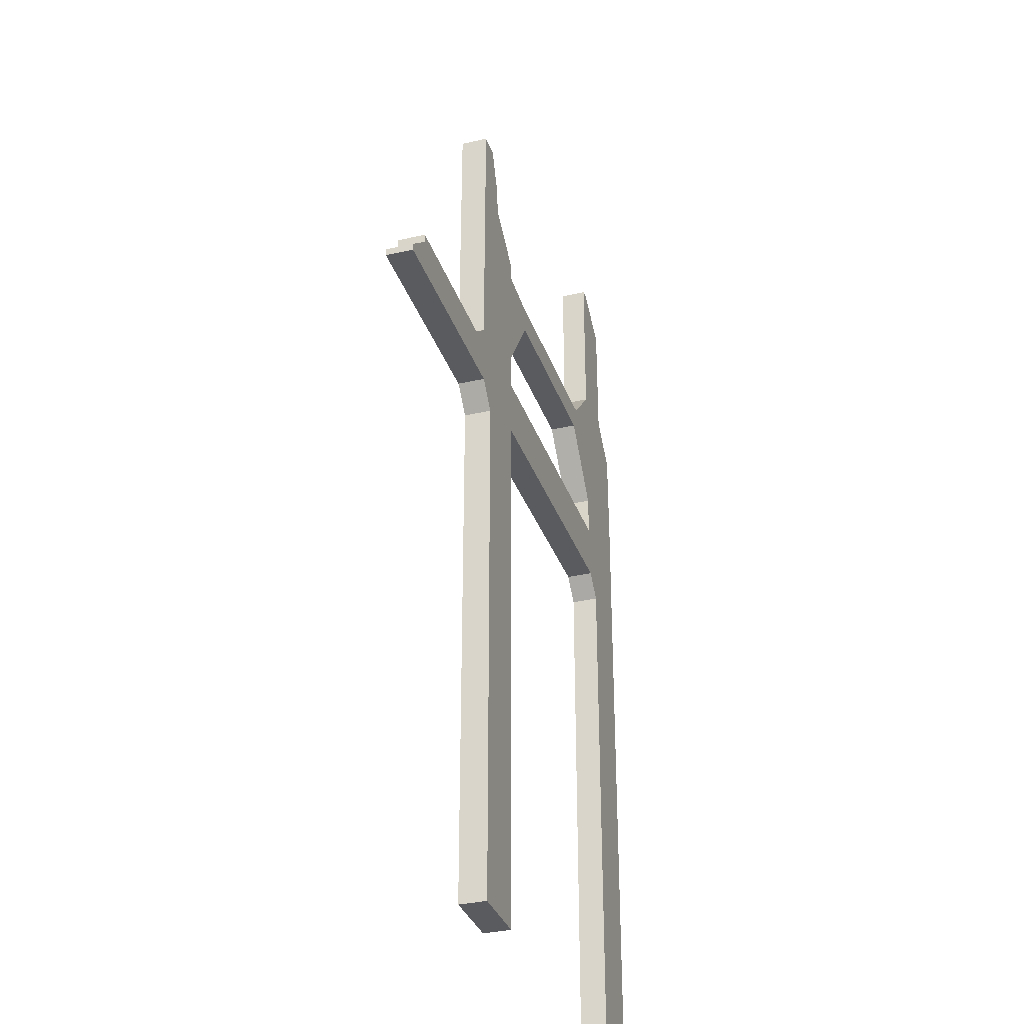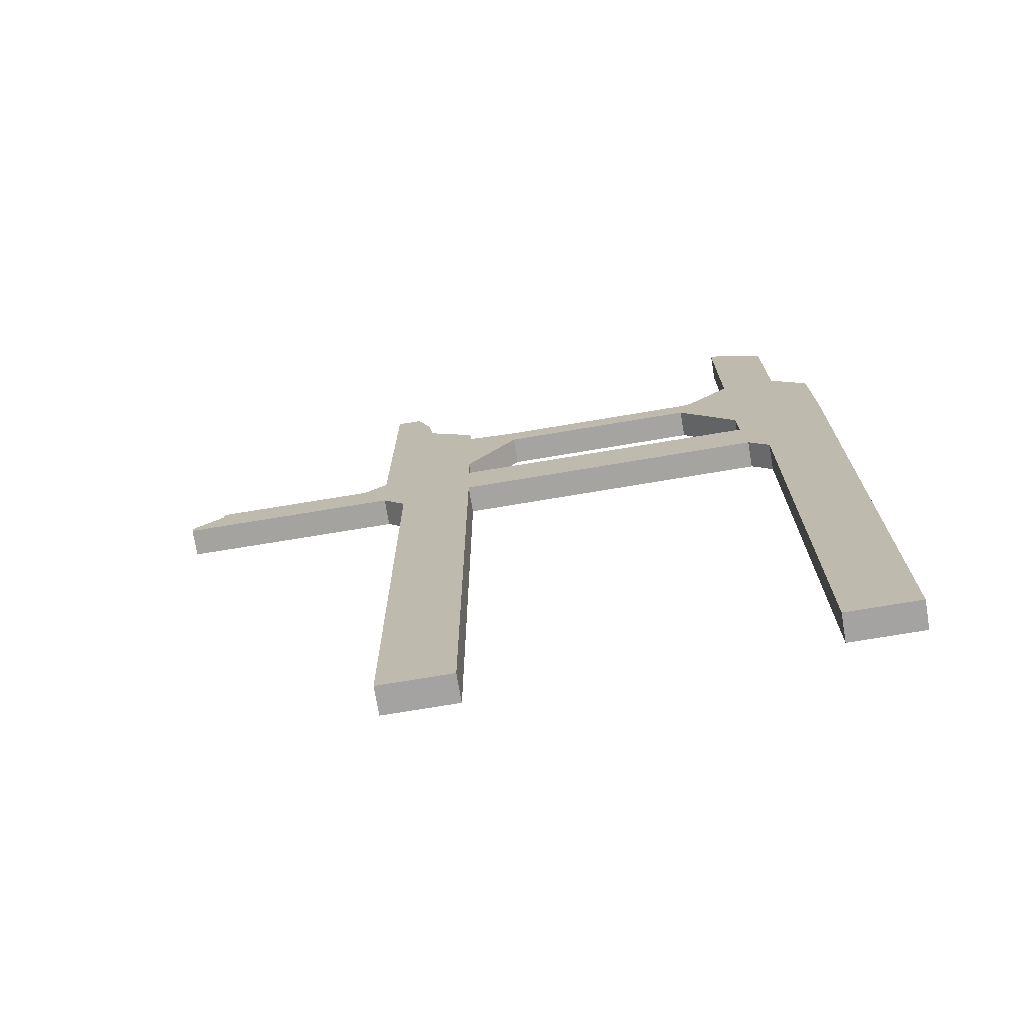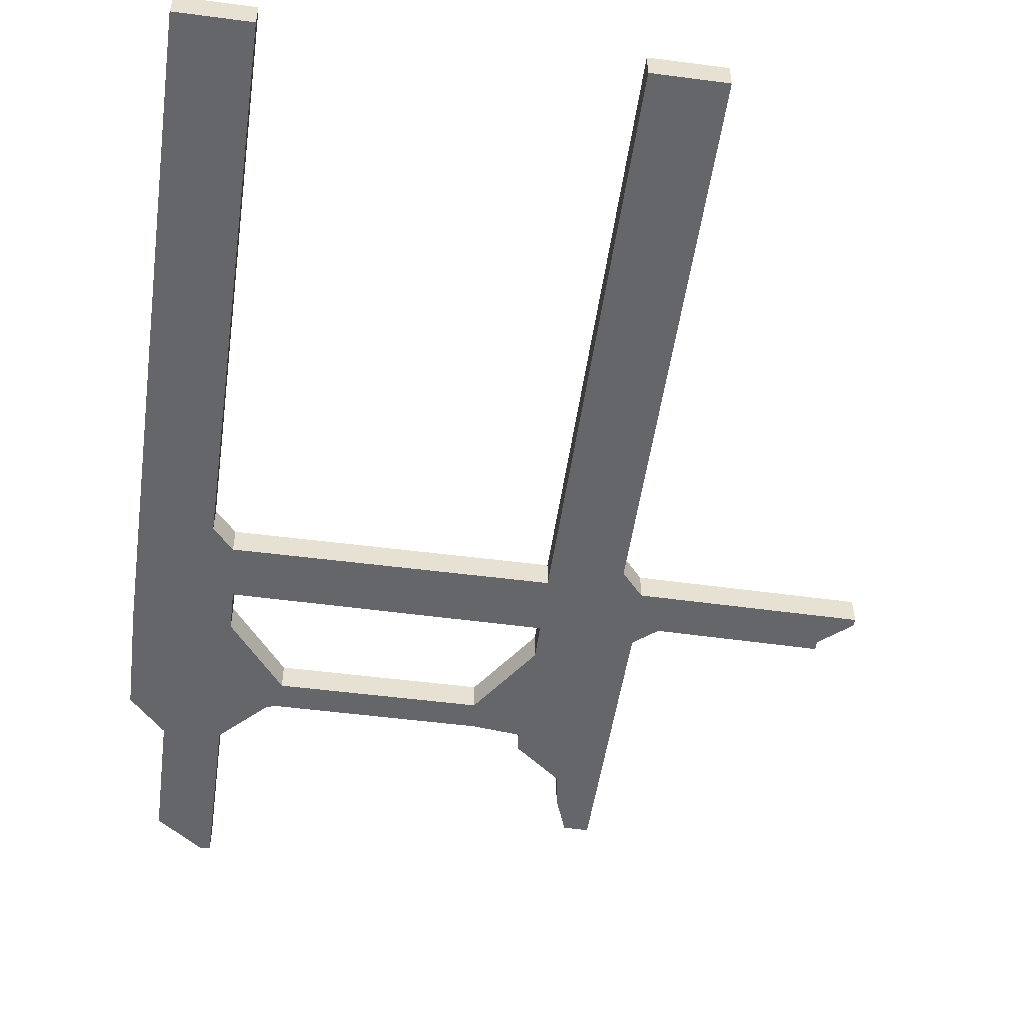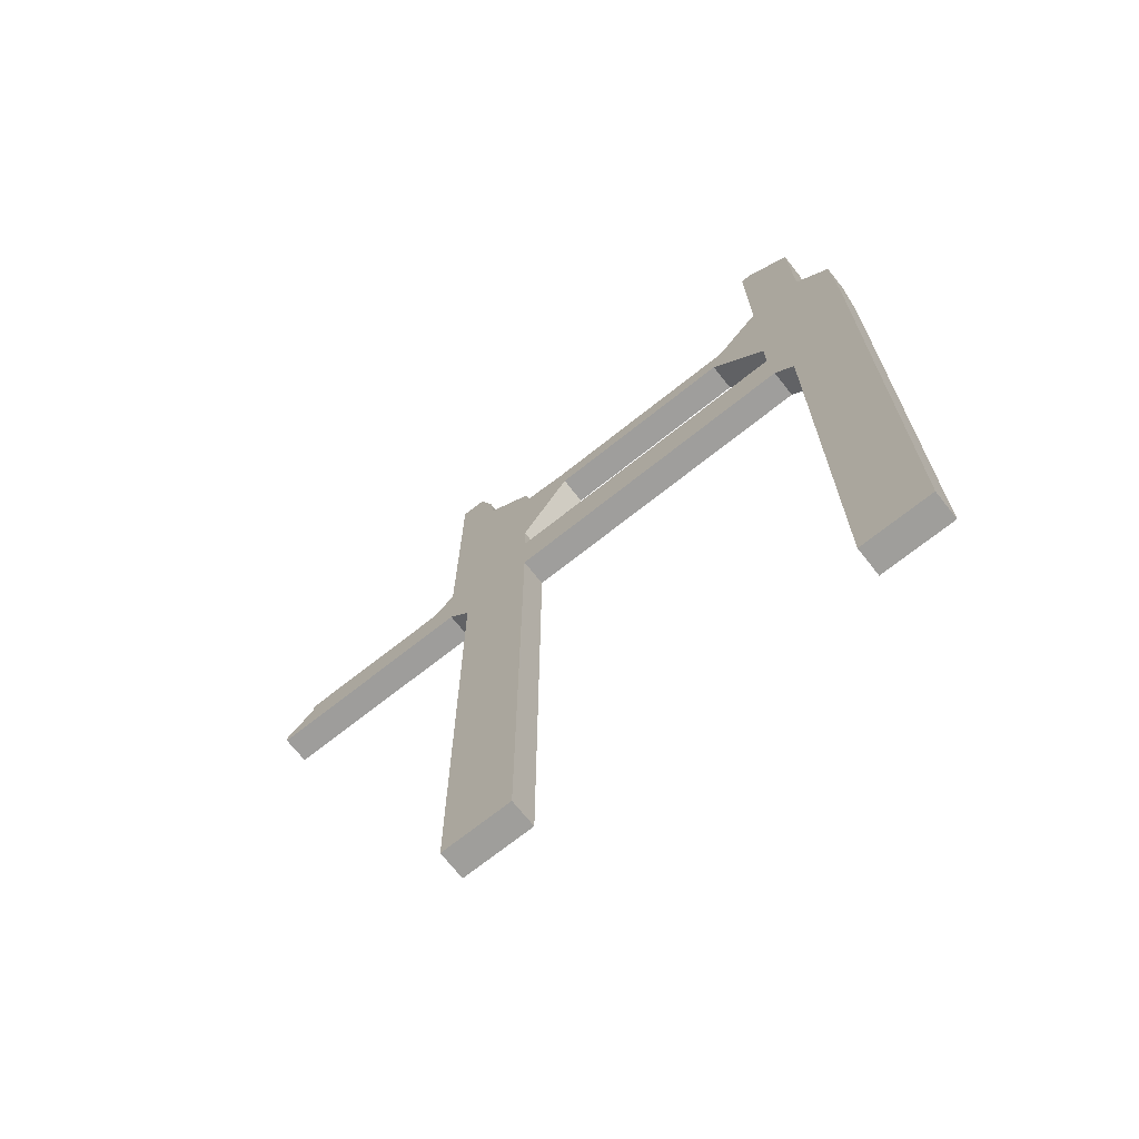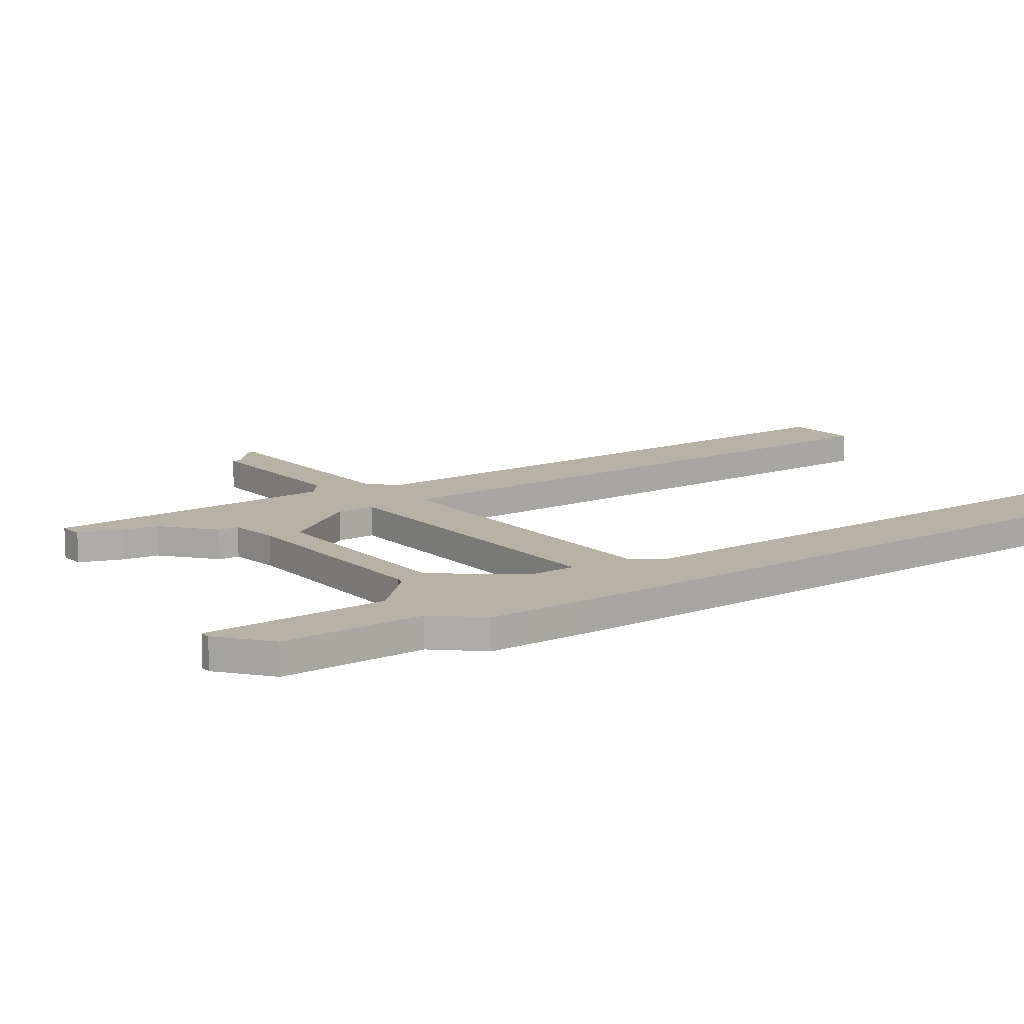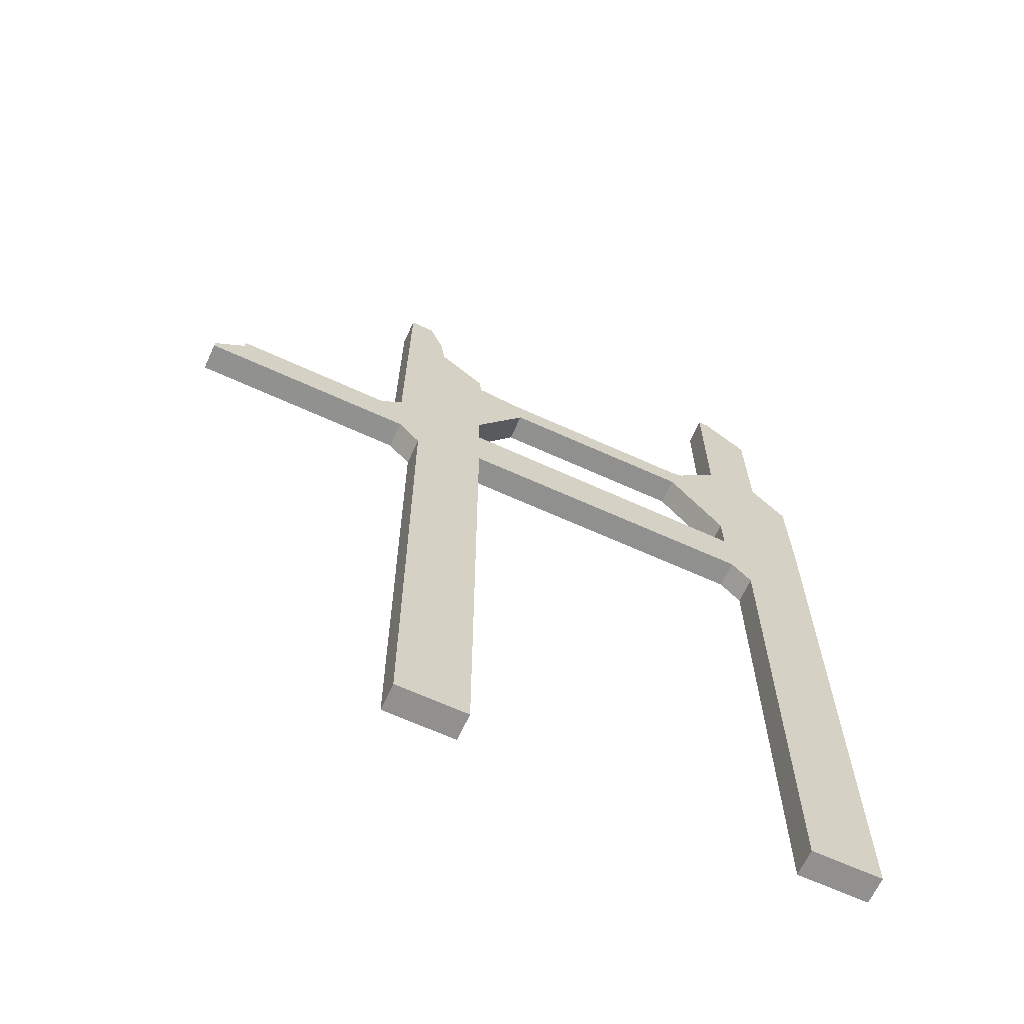
<metadata>
{"format":"obj","ext":"obj","renderer":"f3d","projection":"perspective","resolution":1024,"background":"white","views":[{"elev":-32.8,"azim":-72.4,"up":"+Z"},{"elev":-73.1,"azim":9.5,"up":"+Z"},{"elev":-51.9,"azim":171.9,"up":"+Y"},{"elev":-70.8,"azim":38.5,"up":"+Z"},{"elev":12.2,"azim":53.1,"up":"+Y"},{"elev":-65.7,"azim":-24.6,"up":"+Z"}]}
</metadata>
<code>
g mbg002_rock_30
v 1.786 -3.057 -13.74
v 2.873 -3.057 -13.75
v 2.873 -3.057 -19.74
v 1.787 -3.057 -19.74
v 7.883 -3.057 -19.74
v 8.964 -3.057 -13.81
v 8.965 -3.057 -19.74
v 7.881 -3.057 -13.8
v 7.88 -3.057 -11.52
v 8.964 -3.057 -9.64
v 7.565 -3.057 -11.17
v 7.507 -3.057 -10.31
v 2.873 -3.057 -11.19
v 7.495 -3.057 -9.668
v 8.931 -3.057 -7.947
v 2.855 -3.057 -10.29
v 6.841 -3.057 -8.081
v 6.628 -3.057 -8.573
v 6.697 -3.057 -8.134
v 3.637 -3.057 -8.581
v 3.579 -3.057 -8.14
v 7.513 -3.057 -7.384
v 2.849 -3.057 -9.744
v 8.381 -3.057 -7.36
v 2.862 -3.057 -8.059
v 7.66 -3.057 -4.827
v 8.356 -3.057 -5.358
v 7.5 -3.057 -4.831
v 1.424 -3.057 -10.2
v 1.45 -3.057 -11.15
v 2.122 -3.057 -7.197
v 2.837 -3.057 -7.773
v 1.46 -3.057 -6.114
v 2.049 -3.057 -6.699
v 1.832 -3.057 -6.122
v 1.073 -3.057 -10.49
v 1.785 -3.057 -11.53
v 2.873 -3.057 -13.75
v 1.786 -3.057 -13.74
v -1.356 -3.057 -10.6
v -1.359 -3.057 -10.47
v -1.83 -3.057 -11.01
v -1.83 -3.057 -11.12
v 1.787 -3.057 -19.74
v 1.787 -2.639 -19.74
v 1.786 -2.639 -13.74
v 1.786 -3.057 -13.74
v 2.873 -3.057 -19.74
v 2.873 -2.639 -19.74
v 1.787 -2.639 -19.74
v 1.787 -3.057 -19.74
v 2.873 -3.057 -13.75
v 2.873 -2.639 -13.75
v 2.873 -2.639 -19.74
v 2.873 -3.057 -19.74
v 7.883 -3.057 -19.74
v 7.883 -2.639 -19.74
v 7.881 -2.639 -13.8
v 7.881 -3.057 -13.8
v 7.88 -2.639 -11.52
v 7.88 -3.057 -11.52
v 8.965 -3.057 -19.74
v 8.965 -2.639 -19.74
v 7.883 -2.639 -19.74
v 7.883 -3.057 -19.74
v 8.964 -3.057 -13.81
v 8.965 -2.639 -19.74
v 8.965 -3.057 -19.74
v 8.964 -2.639 -13.81
v 8.964 -3.057 -9.64
v 8.964 -2.639 -9.64
v 8.931 -3.057 -7.947
v 8.931 -2.639 -7.947
v 3.637 -3.057 -8.581
v 3.637 -2.639 -8.581
v 2.849 -2.639 -9.744
v 2.849 -3.057 -9.744
v 6.628 -3.057 -8.573
v 6.628 -2.639 -8.573
v 3.637 -2.639 -8.581
v 3.637 -3.057 -8.581
v 7.495 -3.057 -9.668
v 7.495 -2.639 -9.668
v 6.628 -2.639 -8.573
v 6.628 -3.057 -8.573
v 7.507 -3.057 -10.31
v 7.507 -2.639 -10.31
v 7.495 -2.639 -9.668
v 7.495 -3.057 -9.668
v 2.855 -3.057 -10.29
v 2.855 -2.639 -10.29
v 7.507 -2.639 -10.31
v 7.507 -3.057 -10.31
v 1.073 -3.057 -10.49
v 1.073 -2.639 -10.49
v 1.424 -2.639 -10.2
v 1.424 -3.057 -10.2
v -1.359 -3.057 -10.47
v -1.359 -2.639 -10.47
v 1.073 -2.639 -10.49
v 1.073 -3.057 -10.49
v -1.356 -3.057 -10.6
v -1.356 -2.639 -10.6
v -1.359 -2.639 -10.47
v -1.359 -3.057 -10.47
v -1.83 -3.057 -11.01
v -1.83 -2.639 -11.01
v -1.356 -2.639 -10.6
v -1.356 -3.057 -10.6
v -1.83 -3.057 -11.12
v -1.83 -2.639 -11.12
v -1.83 -2.639 -11.01
v -1.83 -3.057 -11.01
v 1.45 -3.057 -11.15
v 1.45 -2.639 -11.15
v -1.83 -2.639 -11.12
v -1.83 -3.057 -11.12
v 1.785 -3.057 -11.53
v 1.785 -2.639 -11.53
v 1.45 -2.639 -11.15
v 1.45 -3.057 -11.15
v 1.786 -3.057 -13.74
v 1.786 -2.639 -13.74
v 1.785 -2.639 -11.53
v 1.785 -3.057 -11.53
v 2.873 -3.057 -11.19
v 2.873 -2.639 -11.19
v 2.873 -2.639 -13.75
v 2.873 -3.057 -13.75
v 7.565 -3.057 -11.17
v 7.565 -2.639 -11.17
v 2.873 -2.639 -11.19
v 2.873 -3.057 -11.19
v 7.88 -3.057 -11.52
v 7.88 -2.639 -11.52
v 7.565 -2.639 -11.17
v 7.565 -3.057 -11.17
v 8.381 -3.057 -7.36
v 8.381 -2.639 -7.36
v 8.931 -2.639 -7.947
v 8.931 -3.057 -7.947
v 8.356 -3.057 -5.358
v 8.356 -2.639 -5.358
v 8.381 -2.639 -7.36
v 8.381 -3.057 -7.36
v 7.66 -3.057 -4.827
v 7.66 -2.639 -4.827
v 8.356 -2.639 -5.358
v 8.356 -3.057 -5.358
v 7.5 -3.057 -4.831
v 7.5 -2.639 -4.831
v 7.66 -2.639 -4.827
v 7.66 -3.057 -4.827
v 7.513 -3.057 -7.384
v 7.513 -2.639 -7.384
v 7.5 -2.639 -4.831
v 7.5 -3.057 -4.831
v 6.841 -3.057 -8.081
v 6.841 -2.639 -8.081
v 7.513 -2.639 -7.384
v 7.513 -3.057 -7.384
v 6.697 -3.057 -8.134
v 6.697 -2.639 -8.134
v 6.841 -2.639 -8.081
v 6.841 -3.057 -8.081
v 3.579 -3.057 -8.14
v 3.579 -2.639 -8.14
v 6.697 -2.639 -8.134
v 6.697 -3.057 -8.134
v 2.862 -3.057 -8.059
v 2.862 -2.639 -8.059
v 3.579 -2.639 -8.14
v 3.579 -3.057 -8.14
v 2.837 -3.057 -7.773
v 2.837 -2.639 -7.773
v 2.862 -2.639 -8.059
v 2.862 -3.057 -8.059
v 2.122 -3.057 -7.197
v 2.122 -2.639 -7.197
v 2.837 -2.639 -7.773
v 2.837 -3.057 -7.773
v 2.049 -3.057 -6.699
v 2.049 -2.639 -6.699
v 2.122 -2.639 -7.197
v 2.122 -3.057 -7.197
v 1.832 -3.057 -6.122
v 1.832 -2.639 -6.122
v 2.049 -2.639 -6.699
v 2.049 -3.057 -6.699
v 1.46 -3.057 -6.114
v 1.46 -2.639 -6.114
v 1.832 -2.639 -6.122
v 1.832 -3.057 -6.122
v 1.424 -3.057 -10.2
v 1.424 -2.639 -10.2
v 1.46 -2.639 -6.114
v 1.46 -3.057 -6.114
v 2.849 -3.057 -9.744
v 2.849 -2.639 -9.744
v 2.855 -2.639 -10.29
v 2.855 -3.057 -10.29
v 2.873 -2.639 -19.74
v 2.873 -2.639 -13.75
v 1.786 -2.639 -13.74
v 1.787 -2.639 -19.74
v 8.964 -2.639 -13.81
v 7.883 -2.639 -19.74
v 8.965 -2.639 -19.74
v 7.881 -2.639 -13.8
v 7.88 -2.639 -11.52
v 8.964 -2.639 -9.64
v 7.565 -2.639 -11.17
v 7.507 -2.639 -10.31
v 2.873 -2.639 -11.19
v 7.495 -2.639 -9.668
v 8.931 -2.639 -7.947
v 2.855 -2.639 -10.29
v 6.841 -2.639 -8.081
v 6.628 -2.639 -8.573
v 6.697 -2.639 -8.134
v 3.637 -2.639 -8.581
v 3.579 -2.639 -8.14
v 7.513 -2.639 -7.384
v 2.849 -2.639 -9.744
v 8.381 -2.639 -7.36
v 2.862 -2.639 -8.059
v 7.66 -2.639 -4.827
v 8.356 -2.639 -5.358
v 7.5 -2.639 -4.831
v 1.424 -2.639 -10.2
v 1.45 -2.639 -11.15
v 2.122 -2.639 -7.197
v 2.837 -2.639 -7.773
v 1.46 -2.639 -6.114
v 2.049 -2.639 -6.699
v 1.832 -2.639 -6.122
v 1.073 -2.639 -10.49
v 1.785 -2.639 -11.53
v 2.873 -2.639 -13.75
v 1.786 -2.639 -13.74
v -1.356 -2.639 -10.6
v -1.359 -2.639 -10.47
v -1.83 -2.639 -11.01
v -1.83 -2.639 -11.12
g mbg002_rock_30_0
f 3 2 1
f 4 3 1
f 7 6 5
f 6 8 5
f 8 6 9
f 6 10 9
f 11 9 10
f 11 10 12
f 13 11 12
f 12 10 14
f 10 15 14
f 16 13 12
f 15 17 14
f 17 18 14
f 17 19 18
f 18 19 20
f 19 21 20
f 22 17 15
f 20 21 23
f 24 22 15
f 21 25 23
f 26 22 24
f 27 26 24
f 28 22 26
f 29 16 23
f 25 29 23
f 29 30 16
f 13 16 30
f 31 29 25
f 32 31 25
f 33 29 31
f 33 31 34
f 35 33 34
f 36 30 29
f 37 13 30
f 38 13 37
f 39 38 37
f 30 36 40
f 41 40 36
f 42 30 40
f 43 30 42
f 46 45 44
f 47 46 44
f 50 49 48
f 51 50 48
f 54 53 52
f 55 54 52
f 58 57 56
f 59 58 56
f 60 58 59
f 61 60 59
f 64 63 62
f 65 64 62
f 68 67 66
f 67 69 66
f 66 69 70
f 69 71 70
f 70 71 72
f 71 73 72
f 76 75 74
f 77 76 74
f 80 79 78
f 81 80 78
f 84 83 82
f 85 84 82
f 88 87 86
f 89 88 86
f 92 91 90
f 93 92 90
f 96 95 94
f 97 96 94
f 100 99 98
f 101 100 98
f 104 103 102
f 105 104 102
f 108 107 106
f 109 108 106
f 112 111 110
f 113 112 110
f 116 115 114
f 117 116 114
f 120 119 118
f 121 120 118
f 124 123 122
f 125 124 122
f 128 127 126
f 129 128 126
f 132 131 130
f 133 132 130
f 136 135 134
f 137 136 134
f 140 139 138
f 141 140 138
f 144 143 142
f 145 144 142
f 148 147 146
f 149 148 146
f 152 151 150
f 153 152 150
f 156 155 154
f 157 156 154
f 160 159 158
f 161 160 158
f 164 163 162
f 165 164 162
f 168 167 166
f 169 168 166
f 172 171 170
f 173 172 170
f 176 175 174
f 177 176 174
f 180 179 178
f 181 180 178
f 184 183 182
f 185 184 182
f 188 187 186
f 189 188 186
f 192 191 190
f 193 192 190
f 196 195 194
f 197 196 194
f 200 199 198
f 201 200 198
f 204 203 202
f 205 204 202
f 208 207 206
f 207 209 206
f 206 209 210
f 211 206 210
f 210 212 211
f 211 212 213
f 212 214 213
f 211 213 215
f 216 211 215
f 214 217 213
f 216 215 218
f 215 219 218
f 220 218 219
f 220 219 221
f 222 220 221
f 218 223 216
f 222 221 224
f 223 225 216
f 226 222 224
f 223 227 225
f 227 228 225
f 223 229 227
f 217 230 224
f 230 226 224
f 231 230 217
f 231 217 214
f 230 232 226
f 232 233 226
f 230 234 232
f 235 232 234
f 236 235 234
f 231 237 230
f 238 231 214
f 214 239 238
f 239 240 238
f 241 237 231
f 241 242 237
f 243 241 231
f 231 244 243

</code>
